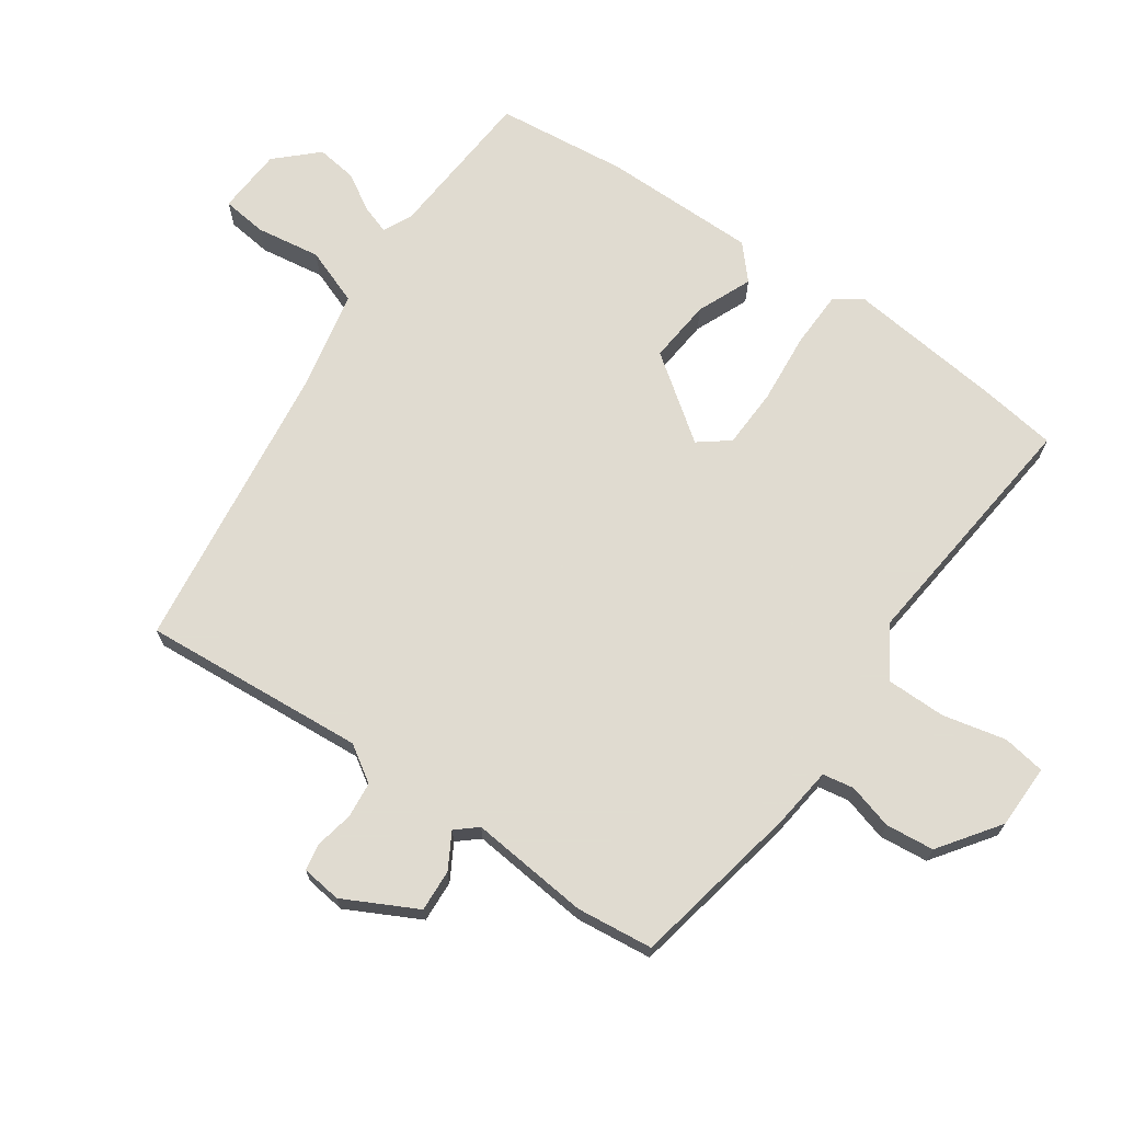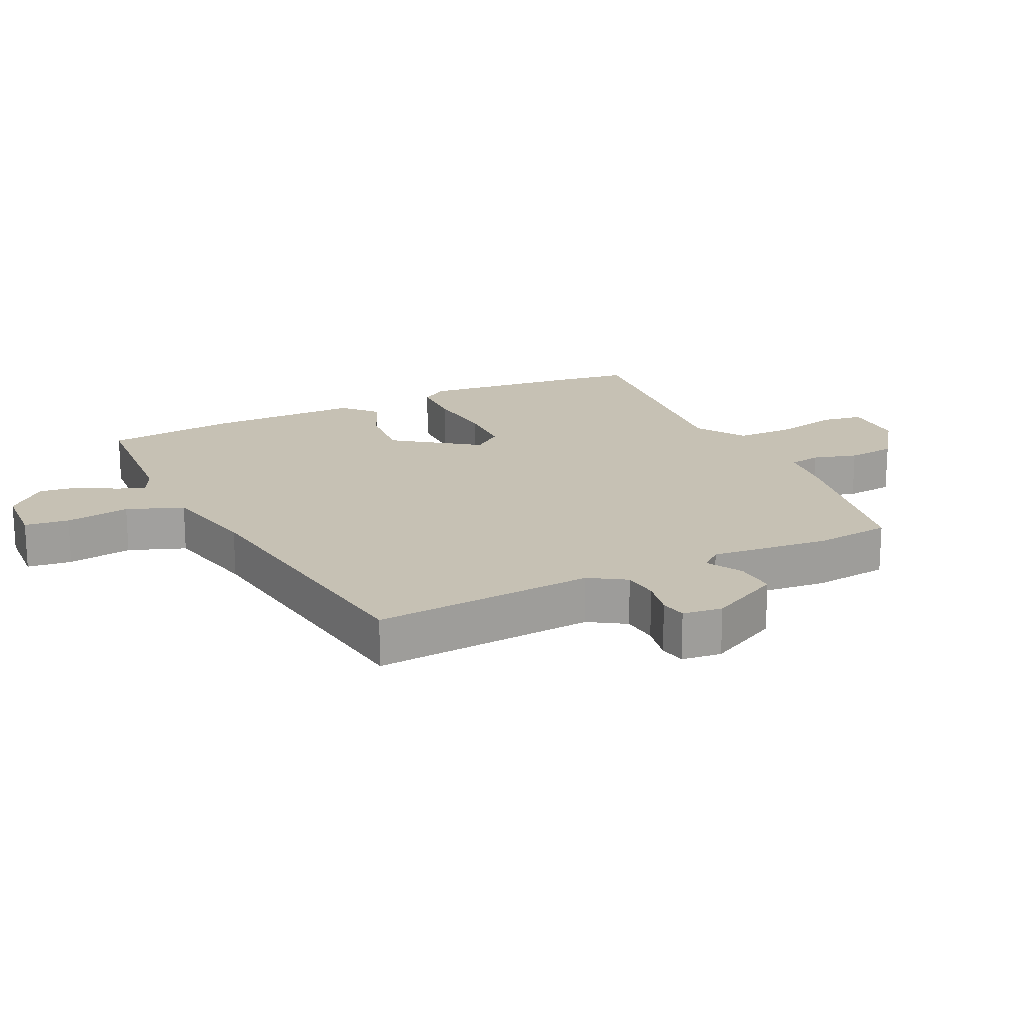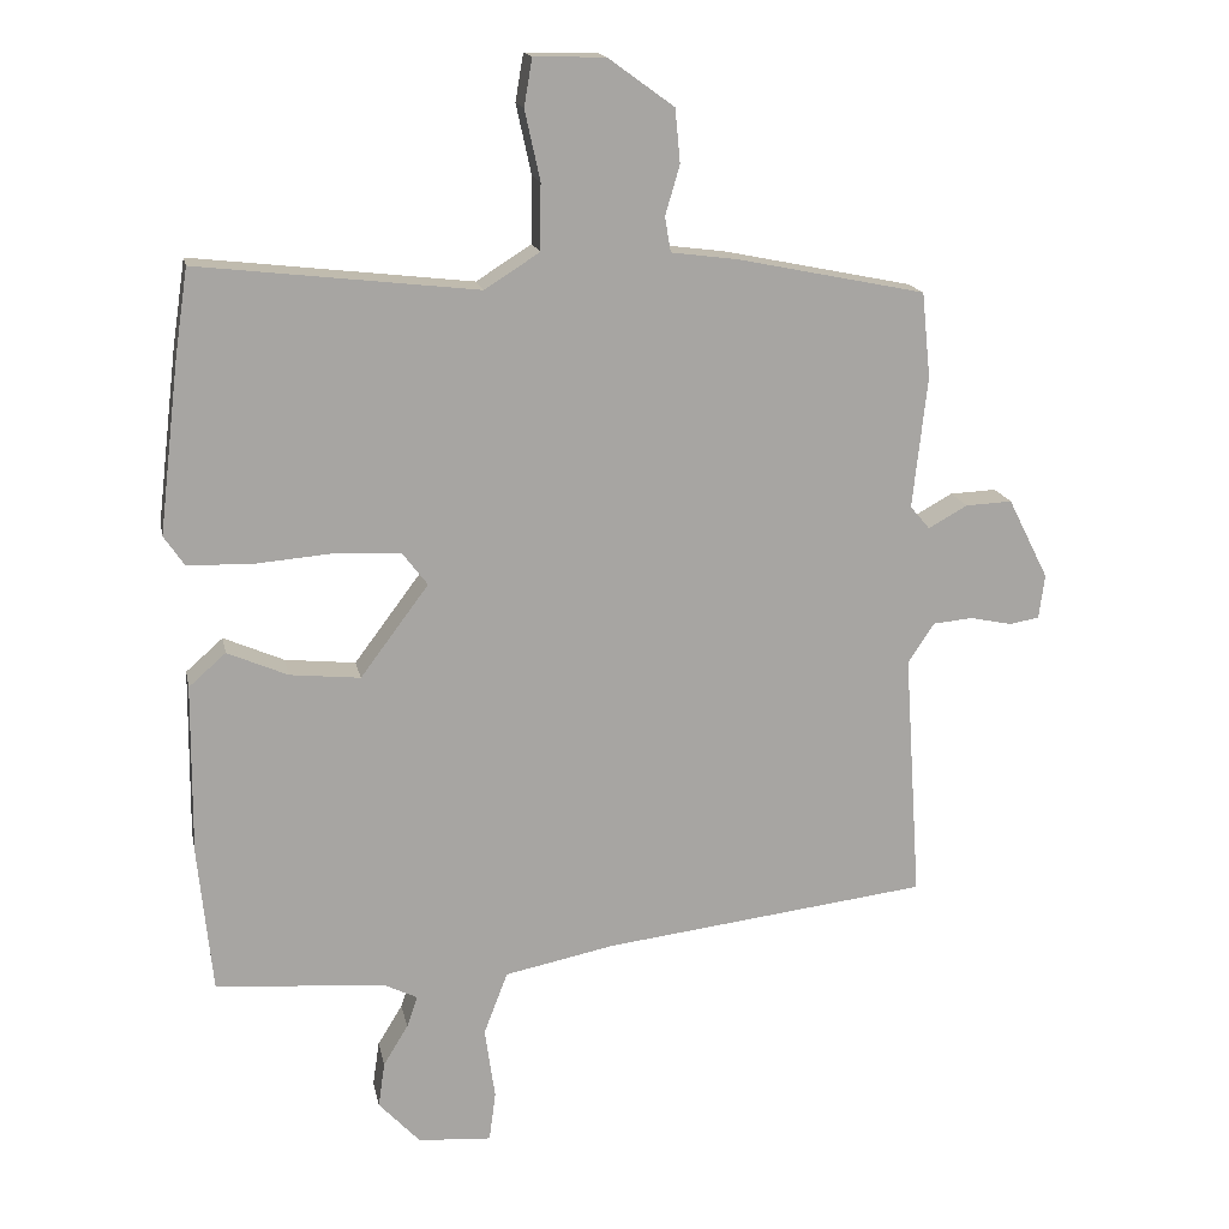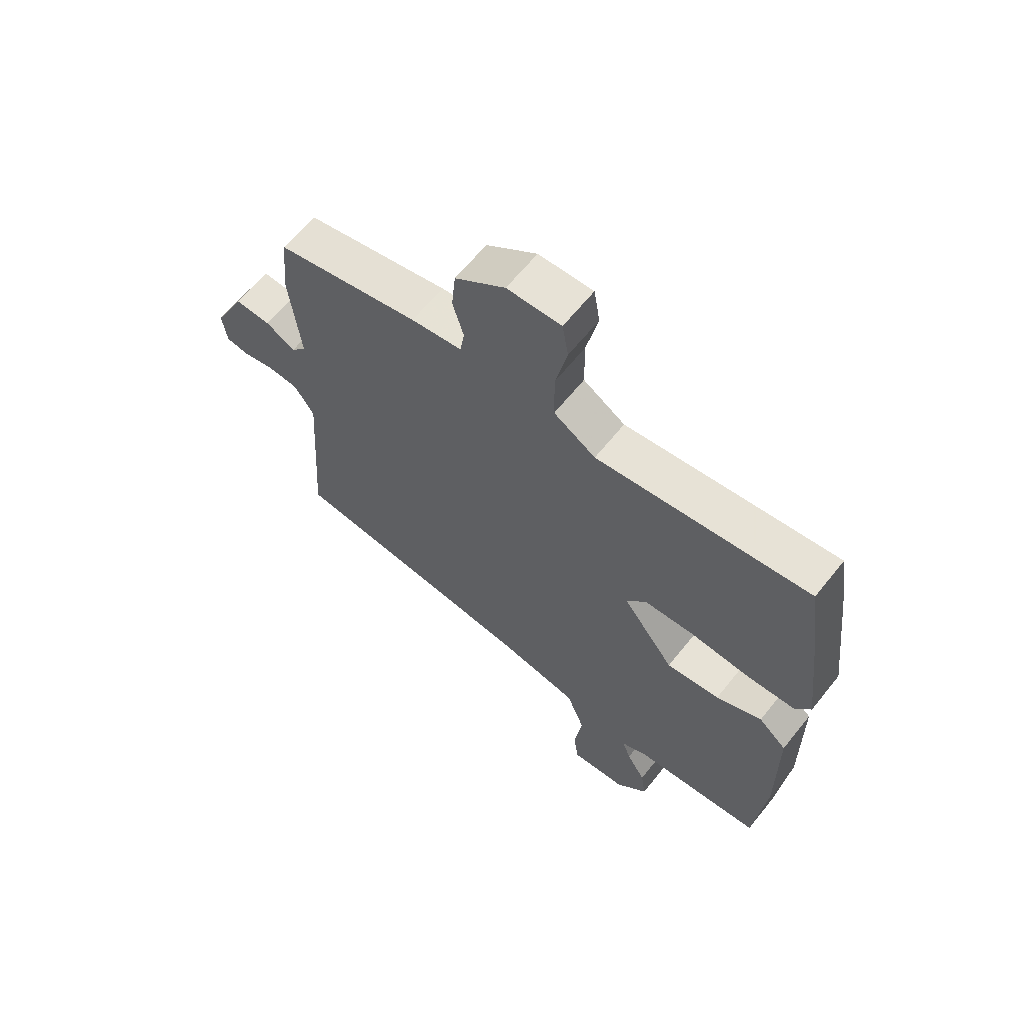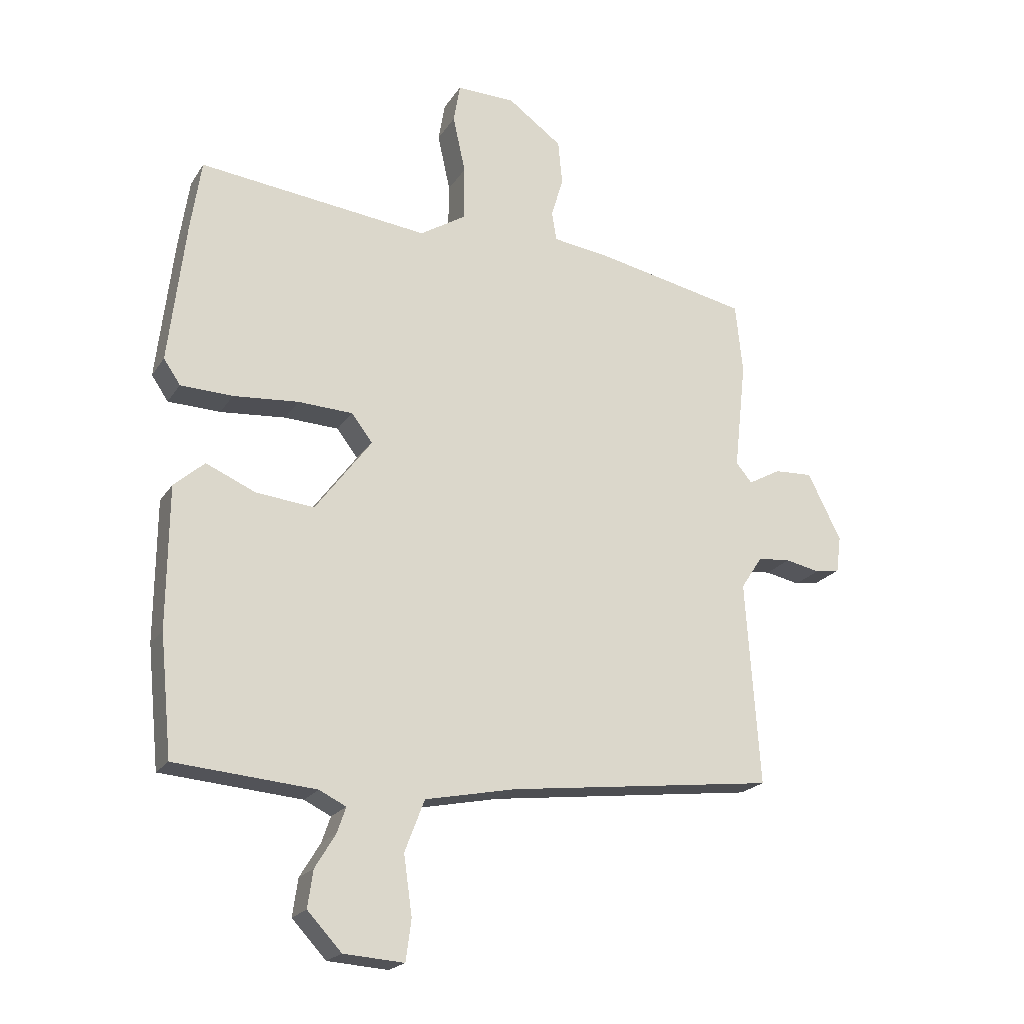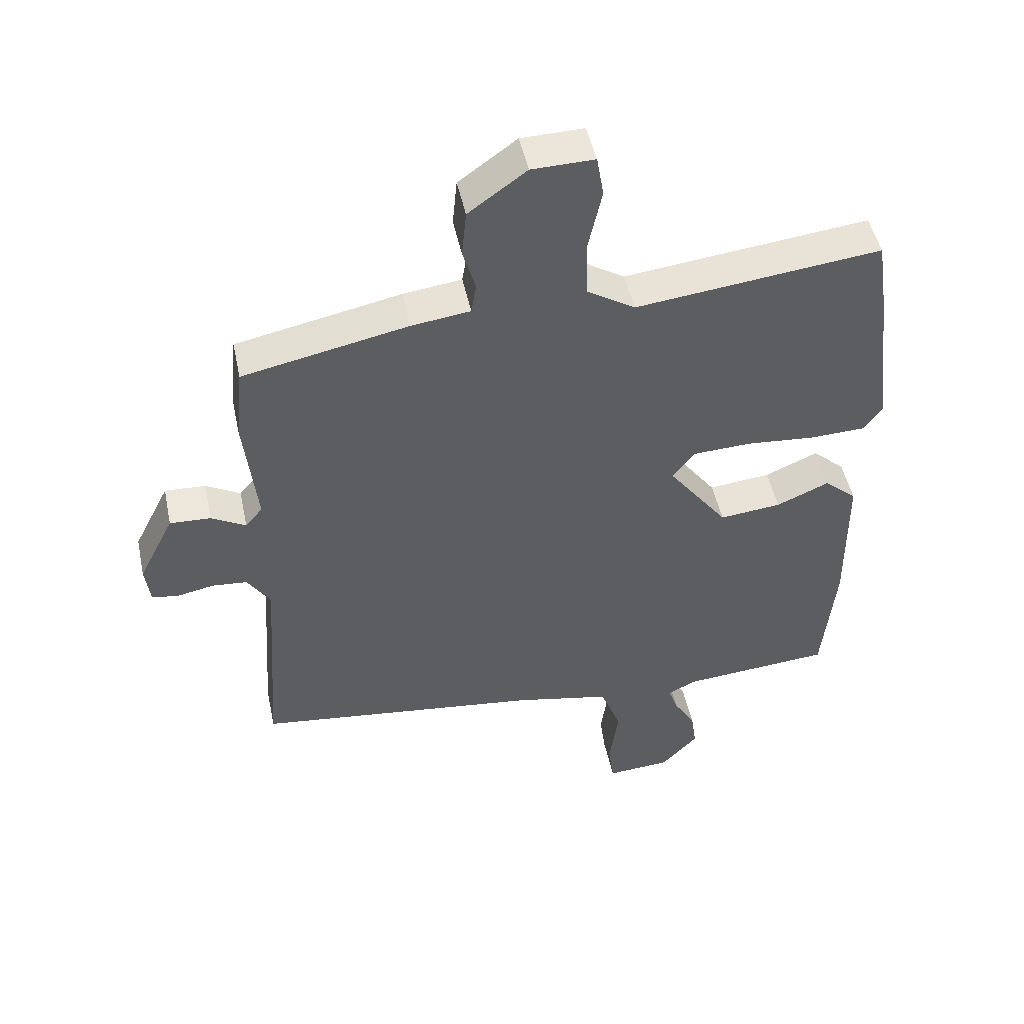
<metadata>
{"format":"obj","ext":"obj","renderer":"f3d","projection":"perspective","resolution":1024,"background":"white","views":[{"elev":69.8,"azim":-55.7,"up":"+Y"},{"elev":18.6,"azim":-116.3,"up":"+Y"},{"elev":16.3,"azim":168.8,"up":"+Z"},{"elev":63.7,"azim":38.7,"up":"+Z"},{"elev":-20.8,"azim":156.2,"up":"+Z"},{"elev":48.7,"azim":-11.9,"up":"+Z"}]}
</metadata>
<code>
v 0.497 0.07 0.523
v 0.515 0.07 0.403
v 0.543 0.07 0.167
v 0.515 0.07 0.126
v 0.428 0.07 0.123
v 0.319 0.07 0.132
v 0.228 0.07 0.128
v 0.193 0.07 0.082
v 0.287 0.07 -0.044
v 0.384 0.07 -0.034
v 0.467 0.07 0.002
v 0.518 0.07 -0.043
v 0.52 0.07 -0.278
v 0.5 0.07 -0.479
v 0.265 0.07 -0.498
v 0.22 0.07 -0.52
v 0.235 0.07 -0.563
v 0.269 0.07 -0.619
v 0.278 0.07 -0.681
v 0.221 0.07 -0.742
v 0.12 0.07 -0.749
v 0.111 0.07 -0.681
v 0.125 0.07 -0.582
v 0.092 0.07 -0.496
v -0.059 0.07 -0.465
v -0.508 0.07 -0.41
v -0.485 0.07 -0.069
v -0.521 0.07 -0.014
v -0.576 0.07 -0.009
v -0.634 0.07 -0.021
v -0.675 0.07 -0.014
v -0.683 0.07 0.047
v -0.627 0.07 0.158
v -0.563 0.07 0.155
v -0.509 0.07 0.125
v -0.482 0.07 0.157
v -0.502 0.07 0.339
v -0.49 0.07 0.456
v -0.231 0.07 0.509
v -0.139 0.07 0.521
v -0.131 0.07 0.569
v -0.151 0.07 0.637
v -0.144 0.07 0.711
v -0.053 0.07 0.777
v 0.045 0.07 0.779
v 0.056 0.07 0.714
v 0.035 0.07 0.618
v 0.036 0.07 0.527
v 0.112 0.07 0.479
v 0.497 0 0.523
v 0.515 0 0.403
v 0.543 0 0.167
v 0.515 0 0.126
v 0.428 0 0.123
v 0.319 0 0.132
v 0.228 0 0.128
v 0.193 0 0.082
v 0.287 0 -0.044
v 0.384 0 -0.034
v 0.467 0 0.002
v 0.518 0 -0.043
v 0.52 0 -0.278
v 0.5 0 -0.479
v 0.265 0 -0.498
v 0.22 0 -0.52
v 0.235 0 -0.563
v 0.269 0 -0.619
v 0.278 0 -0.681
v 0.221 0 -0.742
v 0.12 0 -0.749
v 0.111 0 -0.681
v 0.125 0 -0.582
v 0.092 0 -0.496
v -0.059 0 -0.465
v -0.508 0 -0.41
v -0.485 0 -0.069
v -0.521 0 -0.014
v -0.576 0 -0.009
v -0.634 0 -0.021
v -0.675 0 -0.014
v -0.683 0 0.047
v -0.627 0 0.158
v -0.563 0 0.155
v -0.509 0 0.125
v -0.482 0 0.157
v -0.502 0 0.339
v -0.49 0 0.456
v -0.231 0 0.509
v -0.139 0 0.521
v -0.131 0 0.569
v -0.151 0 0.637
v -0.144 0 0.711
v -0.053 0 0.777
v 0.045 0 0.779
v 0.056 0 0.714
v 0.035 0 0.618
v 0.036 0 0.527
v 0.112 0 0.479
f 44 45 46 47
f 44 47 48
f 41 42 43 44
f 40 41 44 48
f 39 40 48 49
f 36 37 38 39
f 32 33 34 35
f 30 31 32 35
f 29 30 35
f 28 29 35 36
f 27 28 36 39
f 25 26 27 39
f 20 21 22 23
f 20 23 24
f 17 18 19 20
f 16 17 20 24
f 15 16 24 25
f 10 11 12 13
f 9 10 13 14
f 8 9 14 15
f 3 4 5 6
f 3 6 7
f 49 1 2 3
f 49 3 7
f 39 49 7 8
f 8 15 25 39
f 96 95 94 93
f 97 96 93
f 93 92 91 90
f 97 93 90 89
f 98 97 89 88
f 88 87 86 85
f 84 83 82 81
f 84 81 80 79
f 84 79 78
f 85 84 78 77
f 88 85 77 76
f 88 76 75 74
f 72 71 70 69
f 73 72 69
f 69 68 67 66
f 73 69 66 65
f 74 73 65 64
f 62 61 60 59
f 63 62 59 58
f 64 63 58 57
f 55 54 53 52
f 56 55 52
f 52 51 50 98
f 56 52 98
f 57 56 98 88
f 88 74 64 57
f 1 50 51 2
f 2 51 52 3
f 3 52 53 4
f 4 53 54 5
f 5 54 55 6
f 6 55 56 7
f 7 56 57 8
f 8 57 58 9
f 9 58 59 10
f 10 59 60 11
f 11 60 61 12
f 12 61 62 13
f 13 62 63 14
f 14 63 64 15
f 15 64 65 16
f 16 65 66 17
f 17 66 67 18
f 18 67 68 19
f 19 68 69 20
f 20 69 70 21
f 21 70 71 22
f 22 71 72 23
f 23 72 73 24
f 24 73 74 25
f 25 74 75 26
f 26 75 76 27
f 27 76 77 28
f 28 77 78 29
f 29 78 79 30
f 30 79 80 31
f 31 80 81 32
f 32 81 82 33
f 33 82 83 34
f 34 83 84 35
f 35 84 85 36
f 36 85 86 37
f 37 86 87 38
f 38 87 88 39
f 39 88 89 40
f 40 89 90 41
f 41 90 91 42
f 42 91 92 43
f 43 92 93 44
f 44 93 94 45
f 45 94 95 46
f 46 95 96 47
f 47 96 97 48
f 48 97 98 49
f 49 98 50 1

</code>
